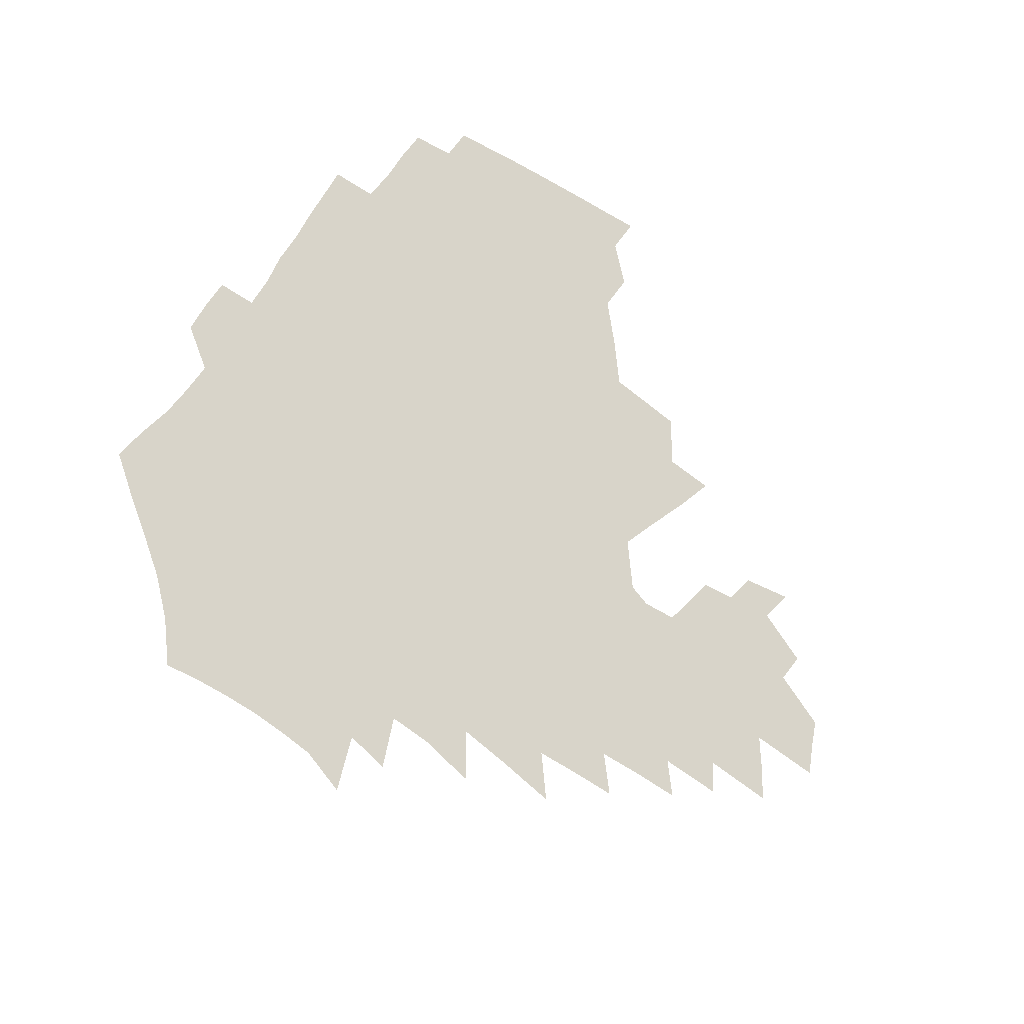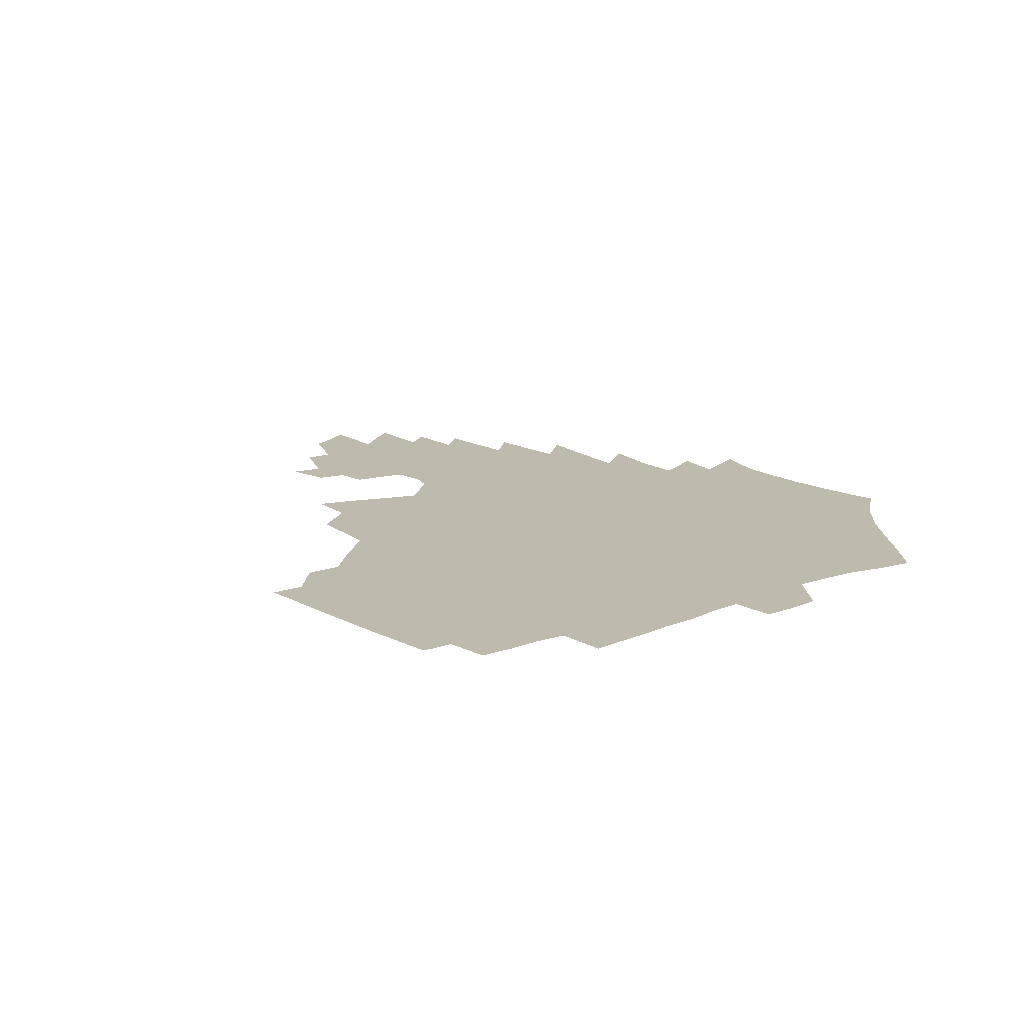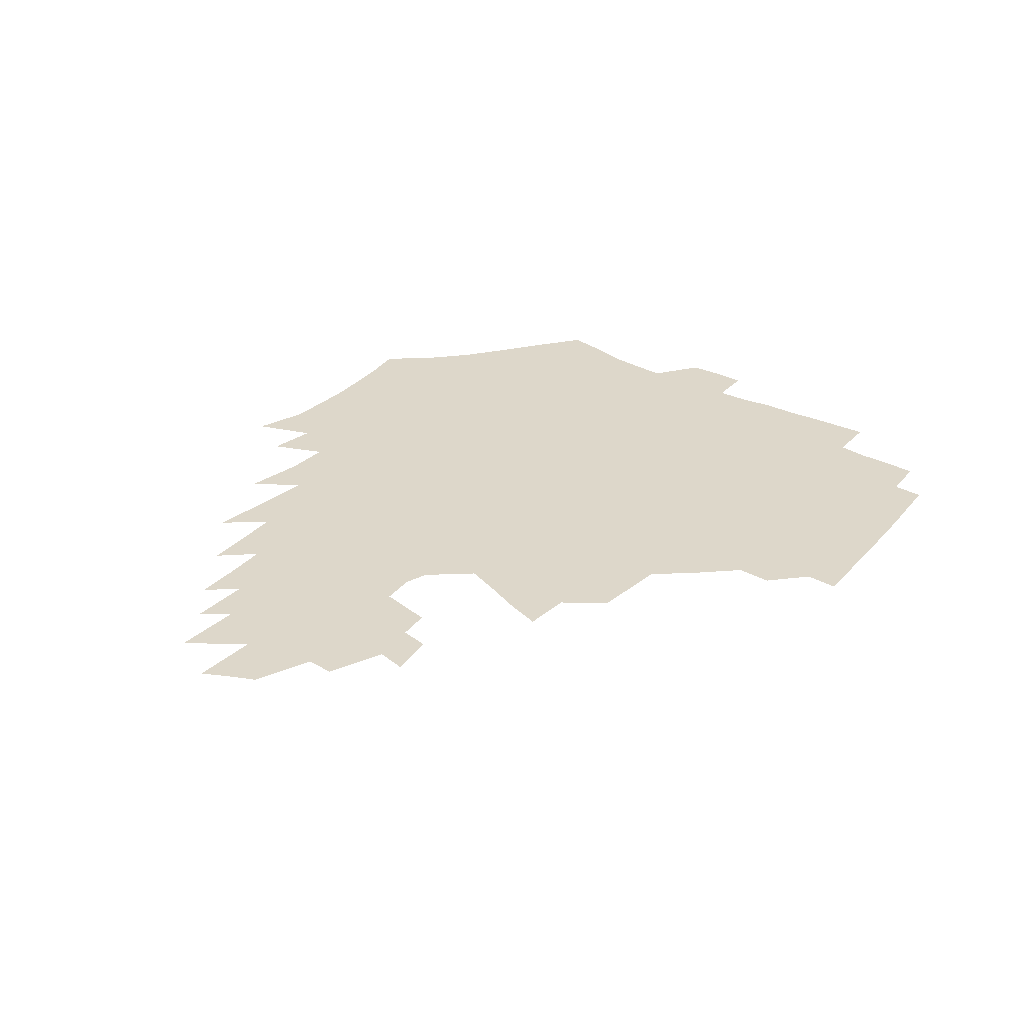
<metadata>
{"format":"obj","ext":"obj","renderer":"f3d","projection":"perspective","resolution":1024,"background":"white","views":[{"elev":75.0,"azim":34.5,"up":"+Z"},{"elev":15.7,"azim":-128.7,"up":"+Z"},{"elev":30.9,"azim":126.9,"up":"+Z"}]}
</metadata>
<code>
v 187.6 253.5 0
v 186.7 268.2 0
v 186.9 282.8 0
v 199.2 175.6 0
v 201.7 191.9 0
v 205.7 208.7 0
v 207.1 224.4 0
v 207.6 239.6 0
v 206.4 254.3 0
v 206.4 269 0
v 206.1 283.4 0
v 205.7 298.1 0
v 203.4 312.9 0
v 203.3 327.6 0
v 201.9 342.2 0
v 201.2 356.5 0
v 200.3 370.5 0
v 217.3 162 0
v 218.6 177.9 0
v 221.8 194.6 0
v 224 210.4 0
v 227.2 226.4 0
v 228.1 240.9 0
v 225.7 255.3 0
v 225.4 269.9 0
v 224.7 284.5 0
v 224.2 299.1 0
v 223.6 313.7 0
v 222.4 328.4 0
v 222.4 342.9 0
v 222.8 357.2 0
v 222 371.1 0
v 223.4 385.3 0
v 223.1 399.4 0
v 223.9 413.3 0
v 236.5 148.5 0
v 235.7 164 0
v 238 180.4 0
v 239.3 196.1 0
v 240.9 211.7 0
v 242.3 226.8 0
v 244.7 242 0
v 242.6 256.2 0
v 241.2 270.7 0
v 240.6 285.3 0
v 241.6 299.9 0
v 240.2 314.7 0
v 239.7 329.4 0
v 240.6 344 0
v 240.8 358.4 0
v 240.5 372.7 0
v 241.3 387 0
v 242 401.1 0
v 243.3 415 0
v 243.9 428.7 0
v 255.4 134.6 0
v 256 151.5 0
v 256.2 167.3 0
v 256.3 182.7 0
v 257.2 198.2 0
v 257.6 213.1 0
v 258.1 227.8 0
v 259 242.5 0
v 258.1 256.8 0
v 257.1 271.3 0
v 256.5 286 0
v 255.9 300.7 0
v 255.8 315.5 0
v 256.6 330.3 0
v 256.7 344.9 0
v 257.3 359.4 0
v 257.1 373.8 0
v 257.6 388.2 0
v 258.7 402.5 0
v 259.6 416.5 0
v 260.7 430.1 0
v 272.4 119 0
v 274.5 138.7 0
v 274.2 154.6 0
v 273.5 169.7 0
v 273.9 185.1 0
v 273.3 199.6 0
v 273.7 214.4 0
v 273.7 228.8 0
v 273.5 243 0
v 272.4 257.4 0
v 271.5 271.9 0
v 270.8 286.6 0
v 270.8 301.3 0
v 270.8 316.1 0
v 271.6 330.9 0
v 271.6 345.6 0
v 271.5 360.2 0
v 272.7 374.8 0
v 272.9 389.3 0
v 274.6 403.7 0
v 274.8 417.7 0
v 276.5 431.6 0
v 288.1 100.2 0
v 290 123.1 0
v 290.3 140.9 0
v 289.6 156.4 0
v 289.8 172.2 0
v 289.2 186.7 0
v 289 201.2 0
v 288.8 215.4 0
v 288.8 229.6 0
v 287.8 243.6 0
v 286.9 257.8 0
v 285.8 272.4 0
v 285.9 287 0
v 285.5 301.7 0
v 285.6 316.5 0
v 286.1 331.3 0
v 286.4 346.2 0
v 287.1 360.9 0
v 287.4 375.6 0
v 288.5 390.4 0
v 289 404.6 0
v 290 418.8 0
v 290.7 432.6 0
v 305.3 103 0
v 305.9 125.8 0
v 305.3 142.8 0
v 304.5 158.1 0
v 304.2 173.5 0
v 303.8 188.2 0
v 302.9 202.1 0
v 303.4 216.5 0
v 303.5 230.3 0
v 302.2 244 0
v 301 258.2 0
v 300.2 272.7 0
v 300.1 287.2 0
v 299.9 302.1 0
v 300.4 316.9 0
v 300.5 331.7 0
v 301.2 346.6 0
v 301.7 361.3 0
v 302.2 376.1 0
v 303 390.9 0
v 303.3 405.2 0
v 304.4 419.6 0
v 305 433.5 0
v 322.2 104.6 0
v 320.9 126.5 0
v 319.8 143.6 0
v 318.8 159.6 0
v 318.2 175 0
v 317.5 189.4 0
v 317.1 203.5 0
v 317 217.3 0
v 317.1 230.9 0
v 316.2 244.1 0
v 315.3 258.1 0
v 314.4 272.7 0
v 314.2 287.5 0
v 314.1 302.3 0
v 314.6 317 0
v 315.1 331.8 0
v 315.7 346.7 0
v 316.4 361.6 0
v 316.9 376.4 0
v 317.6 391.4 0
v 318.3 406 0
v 318.9 420.2 0
v 319.4 434.3 0
v 339 105.7 0
v 336.1 126.7 0
v 334.3 143.8 0
v 332.8 160.3 0
v 331.7 176 0
v 330.8 190.1 0
v 330.3 204.1 0
v 329.9 217.7 0
v 329.8 231.3 0
v 329.4 244.4 0
v 328.9 257.9 0
v 328.2 272.7 0
v 328 287.9 0
v 328.3 302.3 0
v 328.9 316.9 0
v 329.6 331.7 0
v 330.4 346.7 0
v 331.1 361.6 0
v 331.9 376.6 0
v 332.5 391.6 0
v 333.2 406.3 0
v 333.7 420.8 0
v 334.1 435 0
v 356.1 105.6 0
v 351.8 126.6 0
v 348.9 144.4 0
v 347 160.3 0
v 345.2 176.3 0
v 344 190.7 0
v 343.2 204.7 0
v 342.7 218.4 0
v 342.4 231.6 0
v 342.2 244.6 0
v 342 258 0
v 341.8 272.3 0
v 341.8 287.4 0
v 342.4 301.8 0
v 343.3 316.4 0
v 344.4 331.2 0
v 345.3 346.3 0
v 346.3 361.3 0
v 347.3 376.4 0
v 348 391.6 0
v 348.2 406.7 0
v 348.9 421.4 0
v 349.4 435.9 0
v 373.8 104.7 0
v 368.3 126.1 0
v 364.1 144.7 0
v 361.2 160.9 0
v 358.6 177 0
v 357.5 190.7 0
v 356.2 204.9 0
v 355.3 218.7 0
v 354.8 232.1 0
v 354.7 244.7 0
v 354.9 257.8 0
v 355.2 271.9 0
v 355.8 286.2 0
v 356.6 300.8 0
v 357.9 315.4 0
v 359.2 330.5 0
v 360.5 345.5 0
v 361.8 360.6 0
v 363.1 375.9 0
v 363.9 391.4 0
v 364.5 406.8 0
v 396.8 97.65 0
v 387.4 123.6 0
v 379.8 145.3 0
v 375.9 161.5 0
v 372.9 176.9 0
v 370.4 191.9 0
v 369.2 205.3 0
v 367.8 219.3 0
v 367.2 232.2 0
v 367 244.8 0
v 367.5 257.6 0
v 368.3 271.1 0
v 369.4 284.9 0
v 370.7 299.2 0
v 372.3 314.1 0
v 374.1 329.2 0
v 375.9 344.3 0
v 377.6 359.6 0
v 379.3 375.1 0
v 408.9 120.2 0
v 399.3 143.5 0
v 391.3 162 0
v 387.5 177.1 0
v 384.8 191.5 0
v 382.2 205.9 0
v 380.2 219.7 0
v 379.4 232.4 0
v 379.4 244.7 0
v 380 257.2 0
v 381.2 270.2 0
v 382.6 283.6 0
v 384.5 297.8 0
v 386.6 312.5 0
v 389 327.6 0
v 391.3 342.7 0
v 393.8 358 0
v 419.6 143.2 0
v 410.2 160.8 0
v 405.2 175.6 0
v 401.4 190.2 0
v 397.1 205 0
v 394.3 218.8 0
v 393.9 231.4 0
v 393.1 244.2 0
v 393.1 256.8 0
v 394.3 269.5 0
v 396.2 282.7 0
v 398.2 296.3 0
v 401.1 310.8 0
v 403.7 325.5 0
v 406.8 340.8 0
v 410.9 356.6 0
v 446.8 138.9 0
v 433.3 158.8 0
v 423.8 174.7 0
v 419.9 188.5 0
v 413.8 203.6 0
v 408.5 218.4 0
v 407.7 230.9 0
v 407.1 243.5 0
v 407.6 255.9 0
v 408.5 268.5 0
v 409.8 281.3 0
v 412.3 294.5 0
v 416.1 308.8 0
v 419.2 323.5 0
v 423.2 338.8 0
v 428.4 355.1 0
v 458.2 156.6 0
v 448.1 172.2 0
v 441 186.4 0
v 433.2 201.6 0
v 425.1 217.2 0
v 422 230.2 0
v 420.9 242.6 0
v 422.1 254.6 0
v 422.9 266.9 0
v 424.2 279.4 0
v 428 292.1 0
v 432.2 306.2 0
v 436.5 321.4 0
v 441.2 337 0
v 486 153.4 0
v 471 171.3 0
v 461 185.8 0
v 454.1 199.4 0
v 444.7 214.9 0
v 439 228.6 0
v 437.3 240.8 0
v 438 252.6 0
v 438.4 264.5 0
v 441.7 276 0
v 446 287.4 0
v 451.5 303 0
v 457.8 319.5 0
v 462.9 335.8 0
v 490.3 172.7 0
v 479.3 186.9 0
v 470.5 200.3 0
v 463.9 213.2 0
v 456.4 227.1 0
v 453 239.1 0
v 454.5 249.8 0
v 456.9 260 0
v 461.6 268.9 0
v 510.7 173.8 0
v 497.2 188.8 0
v 487.6 201.7 0
v 478.1 214.9 0
v 472.2 226.8 0
v 468.1 238 0
v 467.2 248 0
v 468.5 257.2 0
v 472.1 265.7 0
v 516.4 190.1 0
v 507 202.6 0
v 499.1 214.6 0
v 492 226.1 0
v 487.9 236.9 0
v 485.1 247.1 0
v 484.8 256.9 0
v 487.1 267.1 0
v 489.5 278.9 0
v 491.9 291.4 0
v 537.2 190.9 0
v 525.6 204.1 0
v 521.2 215.3 0
v 513.5 226.7 0
v 509.3 237.6 0
v 507.2 248.4 0
v 506.1 259.3 0
v 504.5 270.1 0
v 504.7 281.2 0
v 506.3 293.1 0
v 508.7 305.8 0
v 553.2 204.1 0
v 544.8 216.2 0
v 538.5 227.7 0
v 533 239 0
v 530.3 249.9 0
v 528.1 261.1 0
v 526.4 272.3 0
v 527 283.9 0
v 526.6 295.6 0
v 529.4 309.3 0
v 575.5 215.5 0
v 566.8 228 0
v 557.4 240.2 0
v 554.4 251.2 0
v 551.9 262.1 0
v 551 273 0
v 551.7 285.4 0
v 588 239.5 0
v 582 251.3 0
v 576.7 262.7 0
f 8 9 1
f 1 9 2
f 9 10 2
f 2 10 3
f 10 11 3
f 18 19 4
f 4 19 5
f 19 20 5
f 5 20 6
f 20 21 6
f 6 21 7
f 21 22 7
f 7 22 8
f 22 23 8
f 8 23 9
f 23 24 9
f 9 24 10
f 24 25 10
f 10 25 11
f 25 26 11
f 11 26 12
f 26 27 12
f 12 27 13
f 27 28 13
f 13 28 14
f 28 29 14
f 14 29 15
f 29 30 15
f 15 30 16
f 30 31 16
f 16 31 17
f 31 32 17
f 36 37 18
f 18 37 19
f 37 38 19
f 19 38 20
f 38 39 20
f 20 39 21
f 39 40 21
f 21 40 22
f 40 41 22
f 22 41 23
f 41 42 23
f 23 42 24
f 42 43 24
f 24 43 25
f 43 44 25
f 25 44 26
f 44 45 26
f 26 45 27
f 45 46 27
f 27 46 28
f 46 47 28
f 28 47 29
f 47 48 29
f 29 48 30
f 48 49 30
f 30 49 31
f 49 50 31
f 31 50 32
f 50 51 32
f 32 51 33
f 51 52 33
f 33 52 34
f 52 53 34
f 34 53 35
f 53 54 35
f 56 57 36
f 36 57 37
f 57 58 37
f 37 58 38
f 58 59 38
f 38 59 39
f 59 60 39
f 39 60 40
f 60 61 40
f 40 61 41
f 61 62 41
f 41 62 42
f 62 63 42
f 42 63 43
f 63 64 43
f 43 64 44
f 64 65 44
f 44 65 45
f 65 66 45
f 45 66 46
f 66 67 46
f 46 67 47
f 67 68 47
f 47 68 48
f 68 69 48
f 48 69 49
f 69 70 49
f 49 70 50
f 70 71 50
f 50 71 51
f 71 72 51
f 51 72 52
f 72 73 52
f 52 73 53
f 73 74 53
f 53 74 54
f 74 75 54
f 54 75 55
f 75 76 55
f 77 78 56
f 56 78 57
f 78 79 57
f 57 79 58
f 79 80 58
f 58 80 59
f 80 81 59
f 59 81 60
f 81 82 60
f 60 82 61
f 82 83 61
f 61 83 62
f 83 84 62
f 62 84 63
f 84 85 63
f 63 85 64
f 85 86 64
f 64 86 65
f 86 87 65
f 65 87 66
f 87 88 66
f 66 88 67
f 88 89 67
f 67 89 68
f 89 90 68
f 68 90 69
f 90 91 69
f 69 91 70
f 91 92 70
f 70 92 71
f 92 93 71
f 71 93 72
f 93 94 72
f 72 94 73
f 94 95 73
f 73 95 74
f 95 96 74
f 74 96 75
f 96 97 75
f 75 97 76
f 97 98 76
f 99 100 77
f 77 100 78
f 100 101 78
f 78 101 79
f 101 102 79
f 79 102 80
f 102 103 80
f 80 103 81
f 103 104 81
f 81 104 82
f 104 105 82
f 82 105 83
f 105 106 83
f 83 106 84
f 106 107 84
f 84 107 85
f 107 108 85
f 85 108 86
f 108 109 86
f 86 109 87
f 109 110 87
f 87 110 88
f 110 111 88
f 88 111 89
f 111 112 89
f 89 112 90
f 112 113 90
f 90 113 91
f 113 114 91
f 91 114 92
f 114 115 92
f 92 115 93
f 115 116 93
f 93 116 94
f 116 117 94
f 94 117 95
f 117 118 95
f 95 118 96
f 118 119 96
f 96 119 97
f 119 120 97
f 97 120 98
f 120 121 98
f 99 122 100
f 122 123 100
f 100 123 101
f 123 124 101
f 101 124 102
f 124 125 102
f 102 125 103
f 125 126 103
f 103 126 104
f 126 127 104
f 104 127 105
f 127 128 105
f 105 128 106
f 128 129 106
f 106 129 107
f 129 130 107
f 107 130 108
f 130 131 108
f 108 131 109
f 131 132 109
f 109 132 110
f 132 133 110
f 110 133 111
f 133 134 111
f 111 134 112
f 134 135 112
f 112 135 113
f 135 136 113
f 113 136 114
f 136 137 114
f 114 137 115
f 137 138 115
f 115 138 116
f 138 139 116
f 116 139 117
f 139 140 117
f 117 140 118
f 140 141 118
f 118 141 119
f 141 142 119
f 119 142 120
f 142 143 120
f 120 143 121
f 143 144 121
f 122 145 123
f 145 146 123
f 123 146 124
f 146 147 124
f 124 147 125
f 147 148 125
f 125 148 126
f 148 149 126
f 126 149 127
f 149 150 127
f 127 150 128
f 150 151 128
f 128 151 129
f 151 152 129
f 129 152 130
f 152 153 130
f 130 153 131
f 153 154 131
f 131 154 132
f 154 155 132
f 132 155 133
f 155 156 133
f 133 156 134
f 156 157 134
f 134 157 135
f 157 158 135
f 135 158 136
f 158 159 136
f 136 159 137
f 159 160 137
f 137 160 138
f 160 161 138
f 138 161 139
f 161 162 139
f 139 162 140
f 162 163 140
f 140 163 141
f 163 164 141
f 141 164 142
f 164 165 142
f 142 165 143
f 165 166 143
f 143 166 144
f 166 167 144
f 145 168 146
f 168 169 146
f 146 169 147
f 169 170 147
f 147 170 148
f 170 171 148
f 148 171 149
f 171 172 149
f 149 172 150
f 172 173 150
f 150 173 151
f 173 174 151
f 151 174 152
f 174 175 152
f 152 175 153
f 175 176 153
f 153 176 154
f 176 177 154
f 154 177 155
f 177 178 155
f 155 178 156
f 178 179 156
f 156 179 157
f 179 180 157
f 157 180 158
f 180 181 158
f 158 181 159
f 181 182 159
f 159 182 160
f 182 183 160
f 160 183 161
f 183 184 161
f 161 184 162
f 184 185 162
f 162 185 163
f 185 186 163
f 163 186 164
f 186 187 164
f 164 187 165
f 187 188 165
f 165 188 166
f 188 189 166
f 166 189 167
f 189 190 167
f 168 191 169
f 191 192 169
f 169 192 170
f 192 193 170
f 170 193 171
f 193 194 171
f 171 194 172
f 194 195 172
f 172 195 173
f 195 196 173
f 173 196 174
f 196 197 174
f 174 197 175
f 197 198 175
f 175 198 176
f 198 199 176
f 176 199 177
f 199 200 177
f 177 200 178
f 200 201 178
f 178 201 179
f 201 202 179
f 179 202 180
f 202 203 180
f 180 203 181
f 203 204 181
f 181 204 182
f 204 205 182
f 182 205 183
f 205 206 183
f 183 206 184
f 206 207 184
f 184 207 185
f 207 208 185
f 185 208 186
f 208 209 186
f 186 209 187
f 209 210 187
f 187 210 188
f 210 211 188
f 188 211 189
f 211 212 189
f 189 212 190
f 212 213 190
f 191 214 192
f 214 215 192
f 192 215 193
f 215 216 193
f 193 216 194
f 216 217 194
f 194 217 195
f 217 218 195
f 195 218 196
f 218 219 196
f 196 219 197
f 219 220 197
f 197 220 198
f 220 221 198
f 198 221 199
f 221 222 199
f 199 222 200
f 222 223 200
f 200 223 201
f 223 224 201
f 201 224 202
f 224 225 202
f 202 225 203
f 225 226 203
f 203 226 204
f 226 227 204
f 204 227 205
f 227 228 205
f 205 228 206
f 228 229 206
f 206 229 207
f 229 230 207
f 207 230 208
f 230 231 208
f 208 231 209
f 231 232 209
f 209 232 210
f 232 233 210
f 210 233 211
f 233 234 211
f 211 234 212
f 214 235 215
f 235 236 215
f 215 236 216
f 236 237 216
f 216 237 217
f 237 238 217
f 217 238 218
f 238 239 218
f 218 239 219
f 239 240 219
f 219 240 220
f 240 241 220
f 220 241 221
f 241 242 221
f 221 242 222
f 242 243 222
f 222 243 223
f 243 244 223
f 223 244 224
f 244 245 224
f 224 245 225
f 245 246 225
f 225 246 226
f 246 247 226
f 226 247 227
f 247 248 227
f 227 248 228
f 248 249 228
f 228 249 229
f 249 250 229
f 229 250 230
f 250 251 230
f 230 251 231
f 251 252 231
f 231 252 232
f 252 253 232
f 232 253 233
f 236 254 237
f 254 255 237
f 237 255 238
f 255 256 238
f 238 256 239
f 256 257 239
f 239 257 240
f 257 258 240
f 240 258 241
f 258 259 241
f 241 259 242
f 259 260 242
f 242 260 243
f 260 261 243
f 243 261 244
f 261 262 244
f 244 262 245
f 262 263 245
f 245 263 246
f 263 264 246
f 246 264 247
f 264 265 247
f 247 265 248
f 265 266 248
f 248 266 249
f 266 267 249
f 249 267 250
f 267 268 250
f 250 268 251
f 268 269 251
f 251 269 252
f 269 270 252
f 252 270 253
f 255 271 256
f 271 272 256
f 256 272 257
f 272 273 257
f 257 273 258
f 273 274 258
f 258 274 259
f 274 275 259
f 259 275 260
f 275 276 260
f 260 276 261
f 276 277 261
f 261 277 262
f 277 278 262
f 262 278 263
f 278 279 263
f 263 279 264
f 279 280 264
f 264 280 265
f 280 281 265
f 265 281 266
f 281 282 266
f 266 282 267
f 282 283 267
f 267 283 268
f 283 284 268
f 268 284 269
f 284 285 269
f 269 285 270
f 285 286 270
f 271 287 272
f 287 288 272
f 272 288 273
f 288 289 273
f 273 289 274
f 289 290 274
f 274 290 275
f 290 291 275
f 275 291 276
f 291 292 276
f 276 292 277
f 292 293 277
f 277 293 278
f 293 294 278
f 278 294 279
f 294 295 279
f 279 295 280
f 295 296 280
f 280 296 281
f 296 297 281
f 281 297 282
f 297 298 282
f 282 298 283
f 298 299 283
f 283 299 284
f 299 300 284
f 284 300 285
f 300 301 285
f 285 301 286
f 301 302 286
f 288 303 289
f 303 304 289
f 289 304 290
f 304 305 290
f 290 305 291
f 305 306 291
f 291 306 292
f 306 307 292
f 292 307 293
f 307 308 293
f 293 308 294
f 308 309 294
f 294 309 295
f 309 310 295
f 295 310 296
f 310 311 296
f 296 311 297
f 311 312 297
f 297 312 298
f 312 313 298
f 298 313 299
f 313 314 299
f 299 314 300
f 314 315 300
f 300 315 301
f 315 316 301
f 301 316 302
f 303 317 304
f 317 318 304
f 304 318 305
f 318 319 305
f 305 319 306
f 319 320 306
f 306 320 307
f 320 321 307
f 307 321 308
f 321 322 308
f 308 322 309
f 322 323 309
f 309 323 310
f 323 324 310
f 310 324 311
f 324 325 311
f 311 325 312
f 325 326 312
f 312 326 313
f 326 327 313
f 313 327 314
f 327 328 314
f 314 328 315
f 328 329 315
f 315 329 316
f 329 330 316
f 318 331 319
f 331 332 319
f 319 332 320
f 332 333 320
f 320 333 321
f 333 334 321
f 321 334 322
f 334 335 322
f 322 335 323
f 335 336 323
f 323 336 324
f 336 337 324
f 324 337 325
f 337 338 325
f 325 338 326
f 338 339 326
f 326 339 327
f 331 340 332
f 340 341 332
f 332 341 333
f 341 342 333
f 333 342 334
f 342 343 334
f 334 343 335
f 343 344 335
f 335 344 336
f 344 345 336
f 336 345 337
f 345 346 337
f 337 346 338
f 346 347 338
f 338 347 339
f 347 348 339
f 341 349 342
f 349 350 342
f 342 350 343
f 350 351 343
f 343 351 344
f 351 352 344
f 344 352 345
f 352 353 345
f 345 353 346
f 353 354 346
f 346 354 347
f 354 355 347
f 347 355 348
f 355 356 348
f 349 359 350
f 359 360 350
f 350 360 351
f 360 361 351
f 351 361 352
f 361 362 352
f 352 362 353
f 362 363 353
f 353 363 354
f 363 364 354
f 354 364 355
f 364 365 355
f 355 365 356
f 365 366 356
f 356 366 357
f 366 367 357
f 357 367 358
f 367 368 358
f 360 370 361
f 370 371 361
f 361 371 362
f 371 372 362
f 362 372 363
f 372 373 363
f 363 373 364
f 373 374 364
f 364 374 365
f 374 375 365
f 365 375 366
f 375 376 366
f 366 376 367
f 376 377 367
f 367 377 368
f 377 378 368
f 368 378 369
f 378 379 369
f 371 380 372
f 380 381 372
f 372 381 373
f 381 382 373
f 373 382 374
f 382 383 374
f 374 383 375
f 383 384 375
f 375 384 376
f 384 385 376
f 376 385 377
f 385 386 377
f 377 386 378
f 382 387 383
f 387 388 383
f 383 388 384
f 388 389 384
f 384 389 385

</code>
